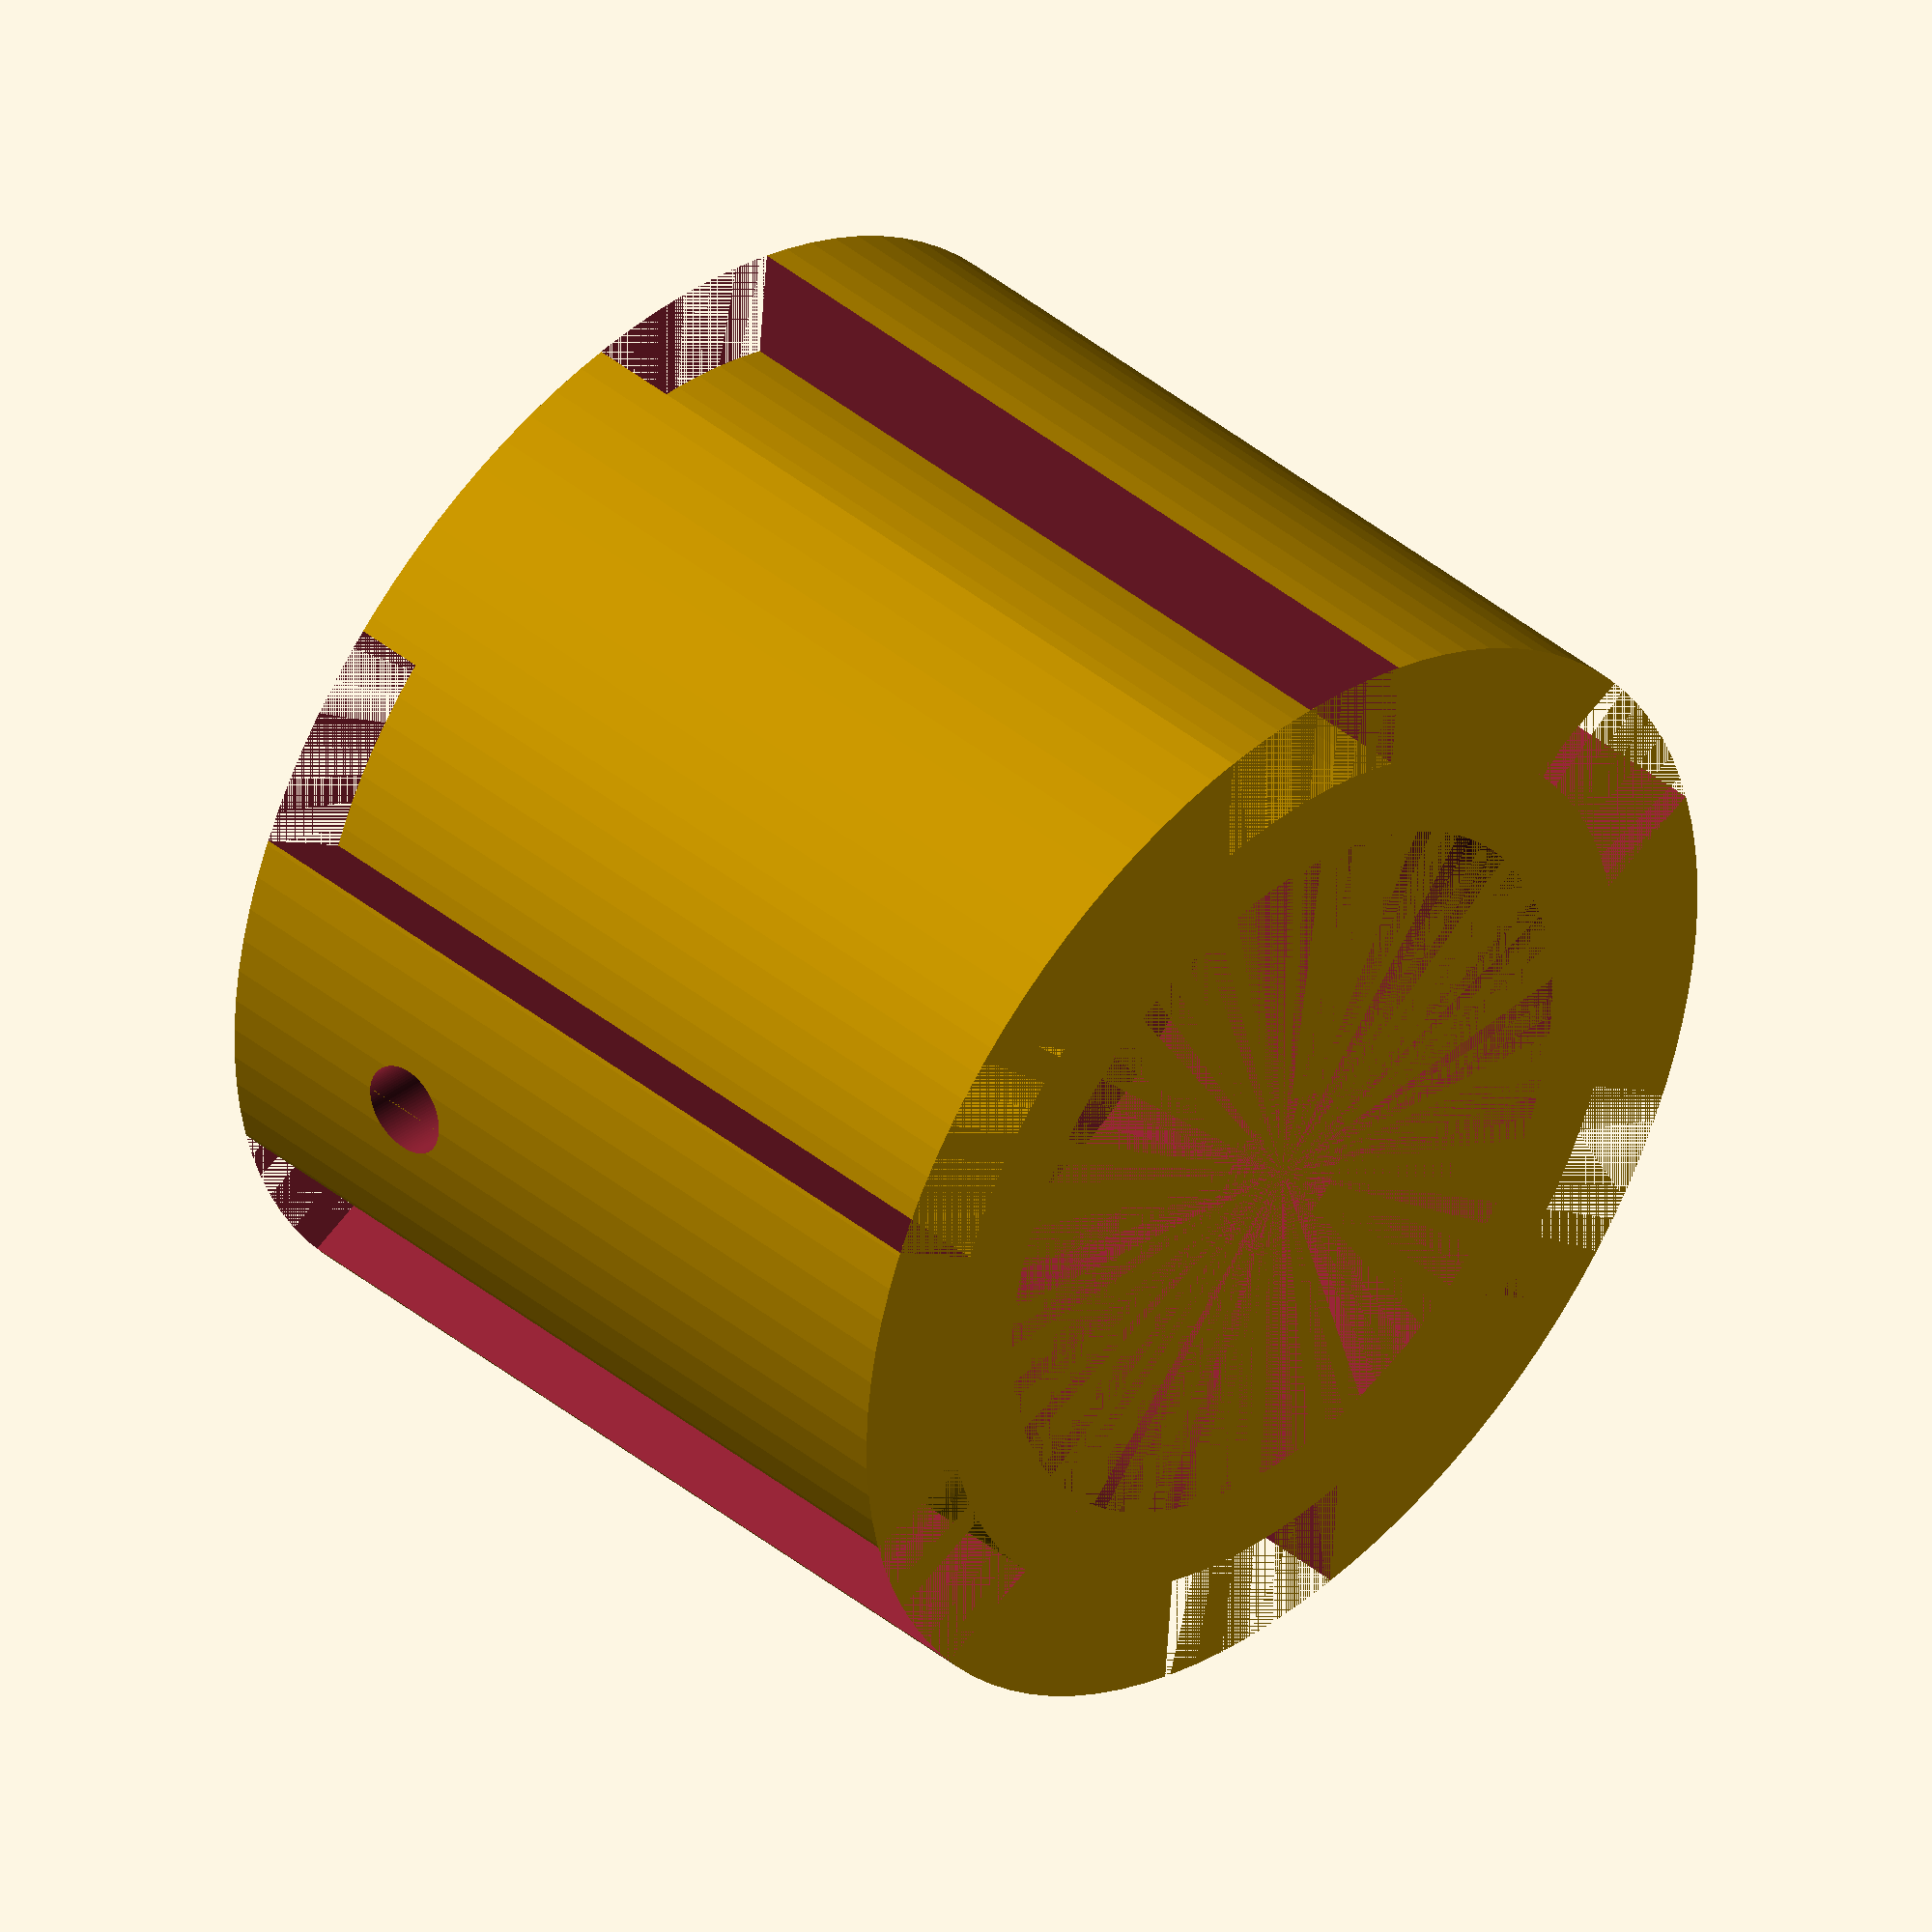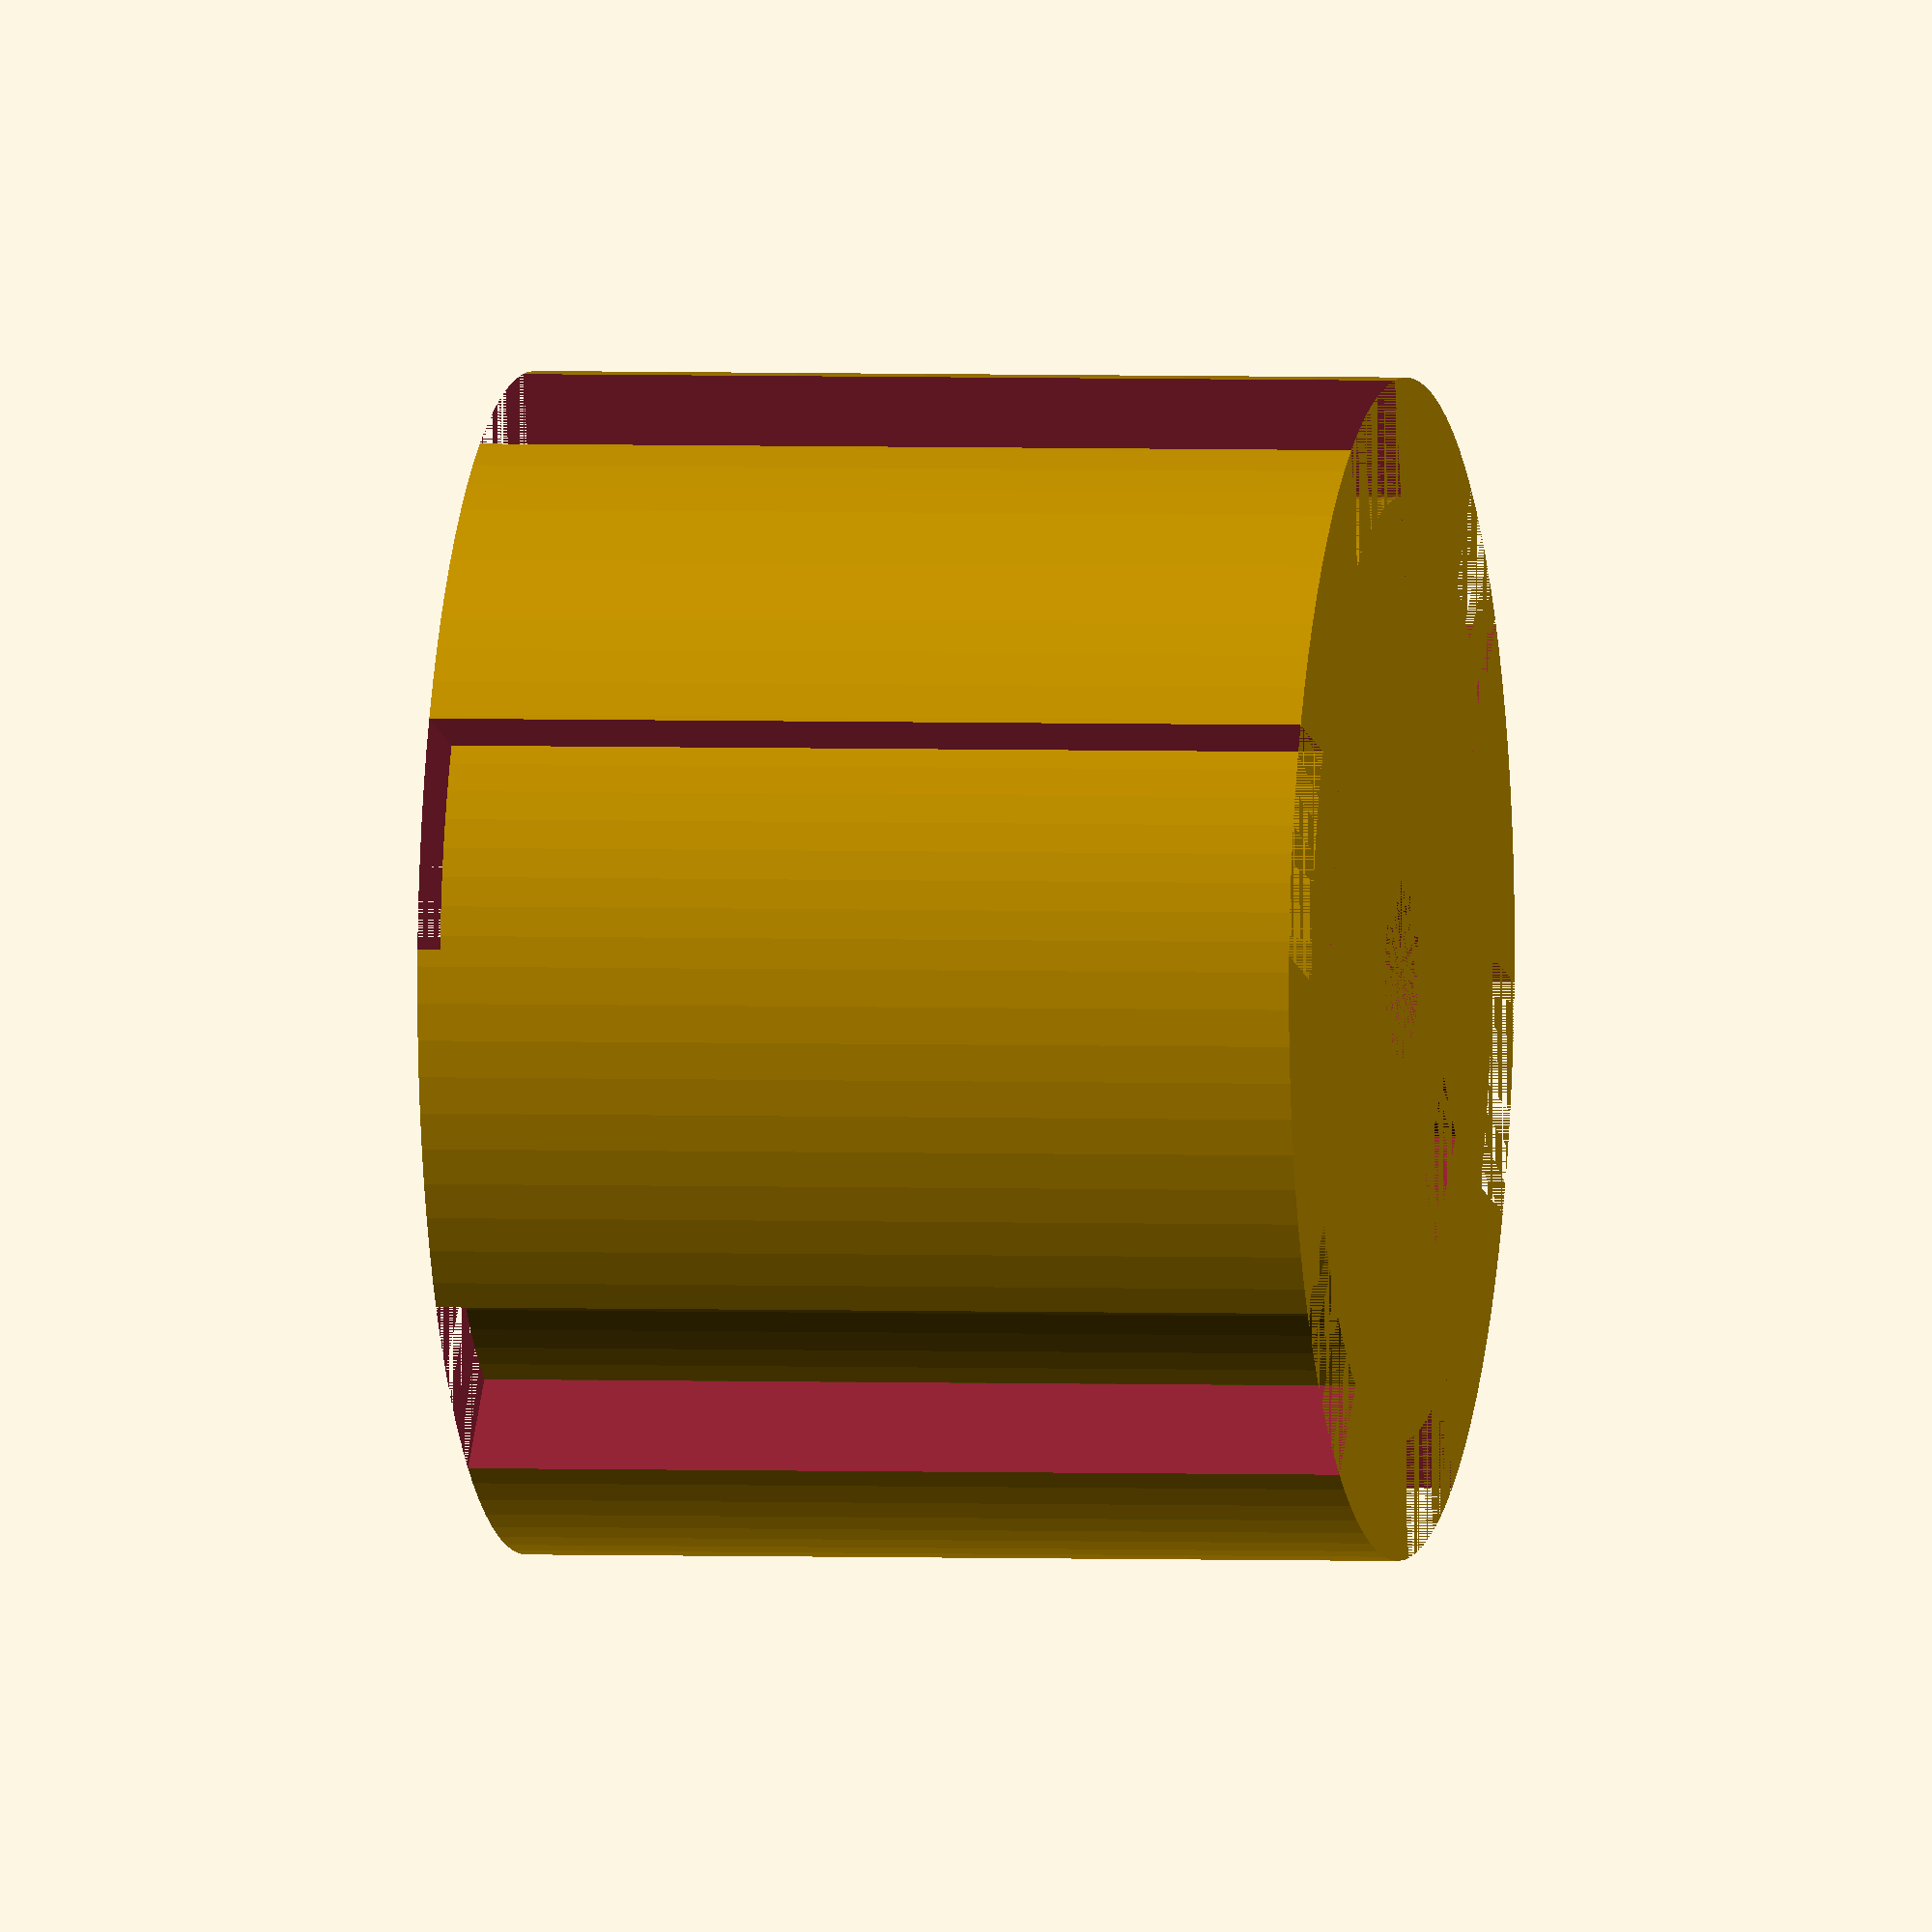
<openscad>
// Dimensiones de los chaveteros
ancho_x=15;     // Mucho mayor a la diferencia de los radio interno y externo
largo_y=8;
alto_z=30;

// Dimensiones de la llanta
radio_externo_llanta=20;
radio_interno_llanta=radio_externo_llanta-4;
alto_llanta=alto_z;

// Dimension del eje del motor
diametro_eje=6;

// Prisionero
diametro_prisionero=3.25;
prisionero_z=-7;

// Tuerca
tuerca_x=5;
tuerca_y=3;
pos_tuerca=(radio_interno_llanta-diametro_eje/2)/2+diametro_eje/2;

module rueda(){
union(){

difference(){
// Llanta interna
cylinder(h=alto_llanta, r=radio_interno_llanta,$fn=100,center=true);

// Hueco interior   
cylinder(h=alto_llanta/2, r=radio_interno_llanta-3,$fn=100,center=false);

// Agujero del eje
cylinder(h=alto_llanta, r=diametro_eje/2,$fn=100,center=true);
    

// Agujero de la tuerca
translate([0,-pos_tuerca,0])
cube([tuerca_x,tuerca_y,alto_z], center=true);

// Agujero del prisionero
translate([0,0,prisionero_z])
rotate([90,0,0])
cylinder(h=radio_externo_llanta, r=diametro_prisionero/2,$fn=100,center=false);

}



difference(){

// Llanta externa
cylinder(h=alto_llanta, r=radio_externo_llanta,$fn=100,center=true);

// Hueco interior   
cylinder(h=alto_llanta/2, r=radio_interno_llanta-3,$fn=100,center=false);

// Agujero del eje
cylinder(h=alto_llanta, r=diametro_eje/2,$fn=100,center=true);

   
// Hueco de los chaveteros
for ( i = [0 : 60 : 300] )
{
translate([radio_externo_llanta*cos(i),radio_externo_llanta*sin(i),0])
rotate(i)
cube([ancho_x,largo_y,alto_z], center=true);
}

// Agujero de la tuerca
translate([0,-pos_tuerca,0])
cube([tuerca_x,tuerca_y,alto_z], center=true);    

// Agujero del prisionero
translate([0,0,prisionero_z])
rotate([90,0,0])
cylinder(h=radio_externo_llanta, r=diametro_prisionero/2,$fn=100,center=false);
}

}
}

rueda();
</openscad>
<views>
elev=138.6 azim=274.8 roll=225.4 proj=o view=solid
elev=177.8 azim=225.0 roll=79.0 proj=o view=wireframe
</views>
